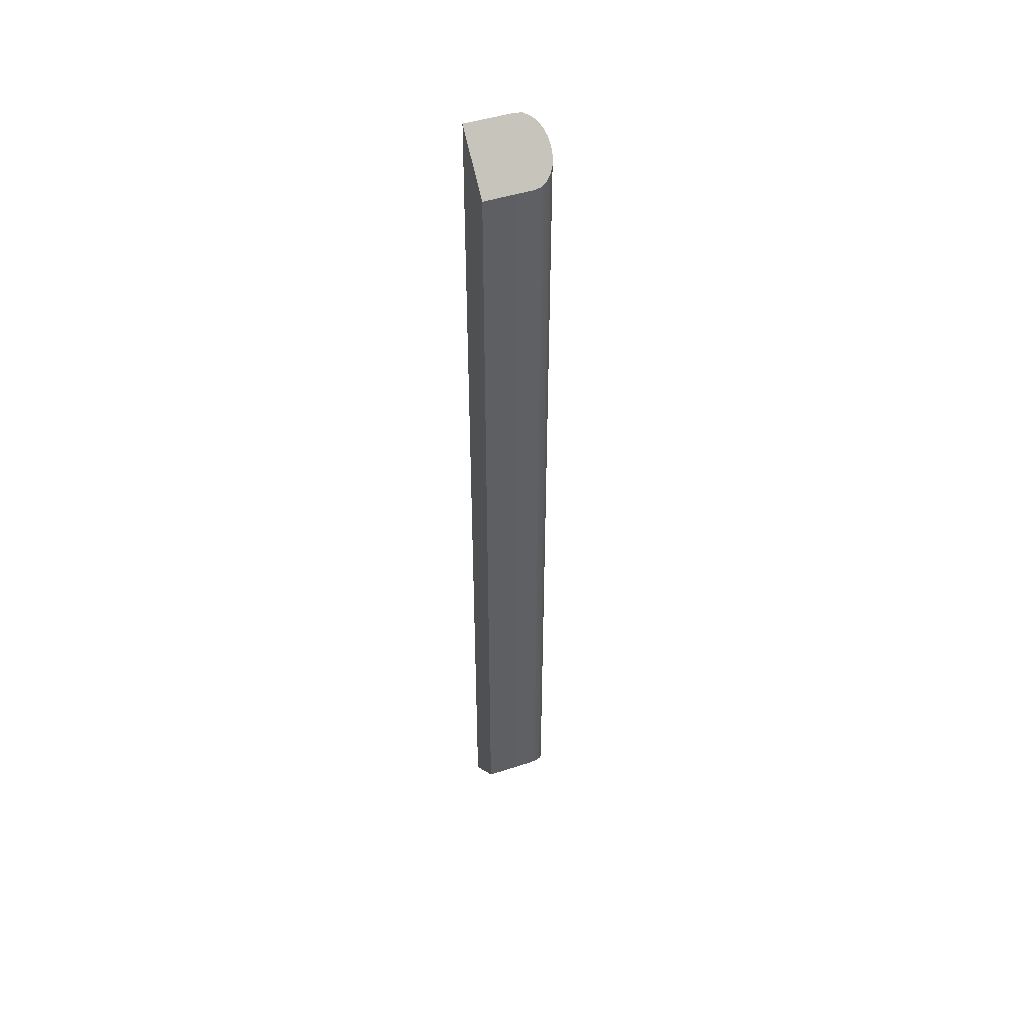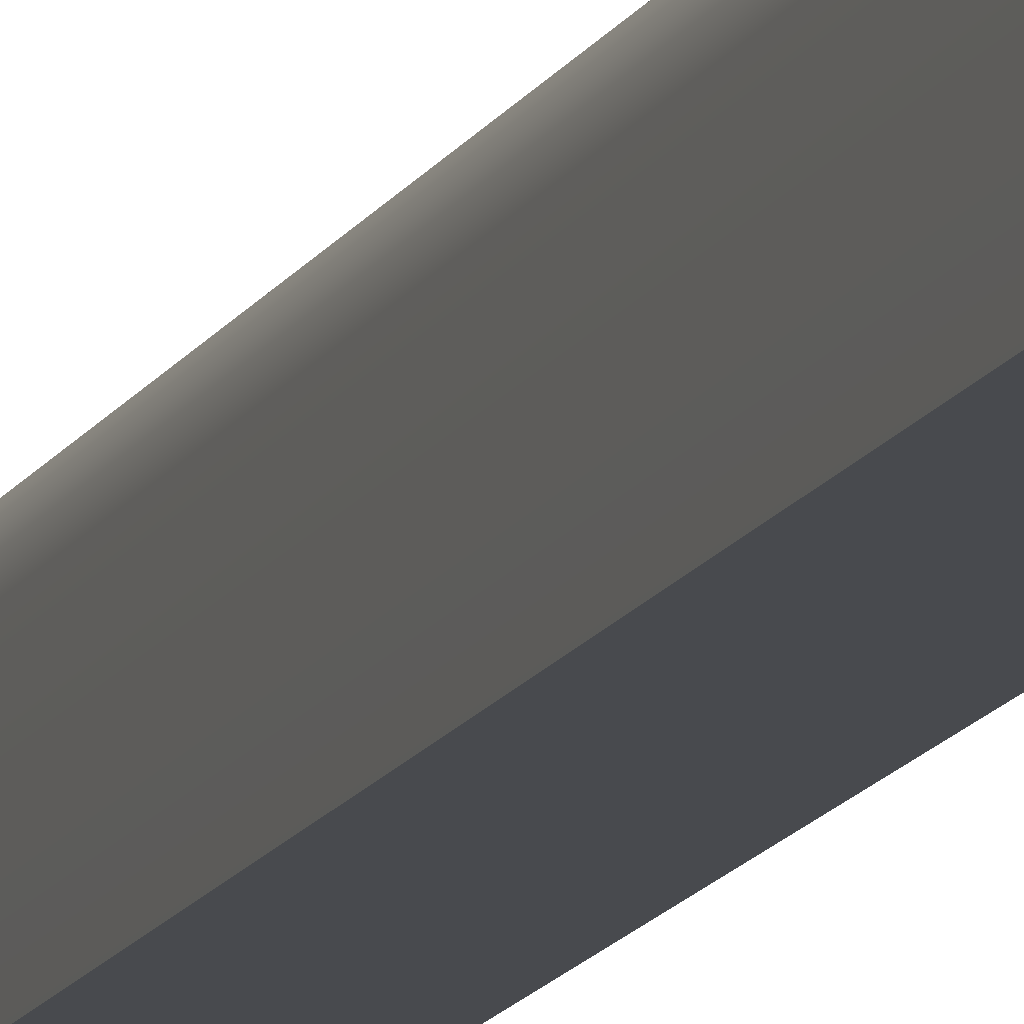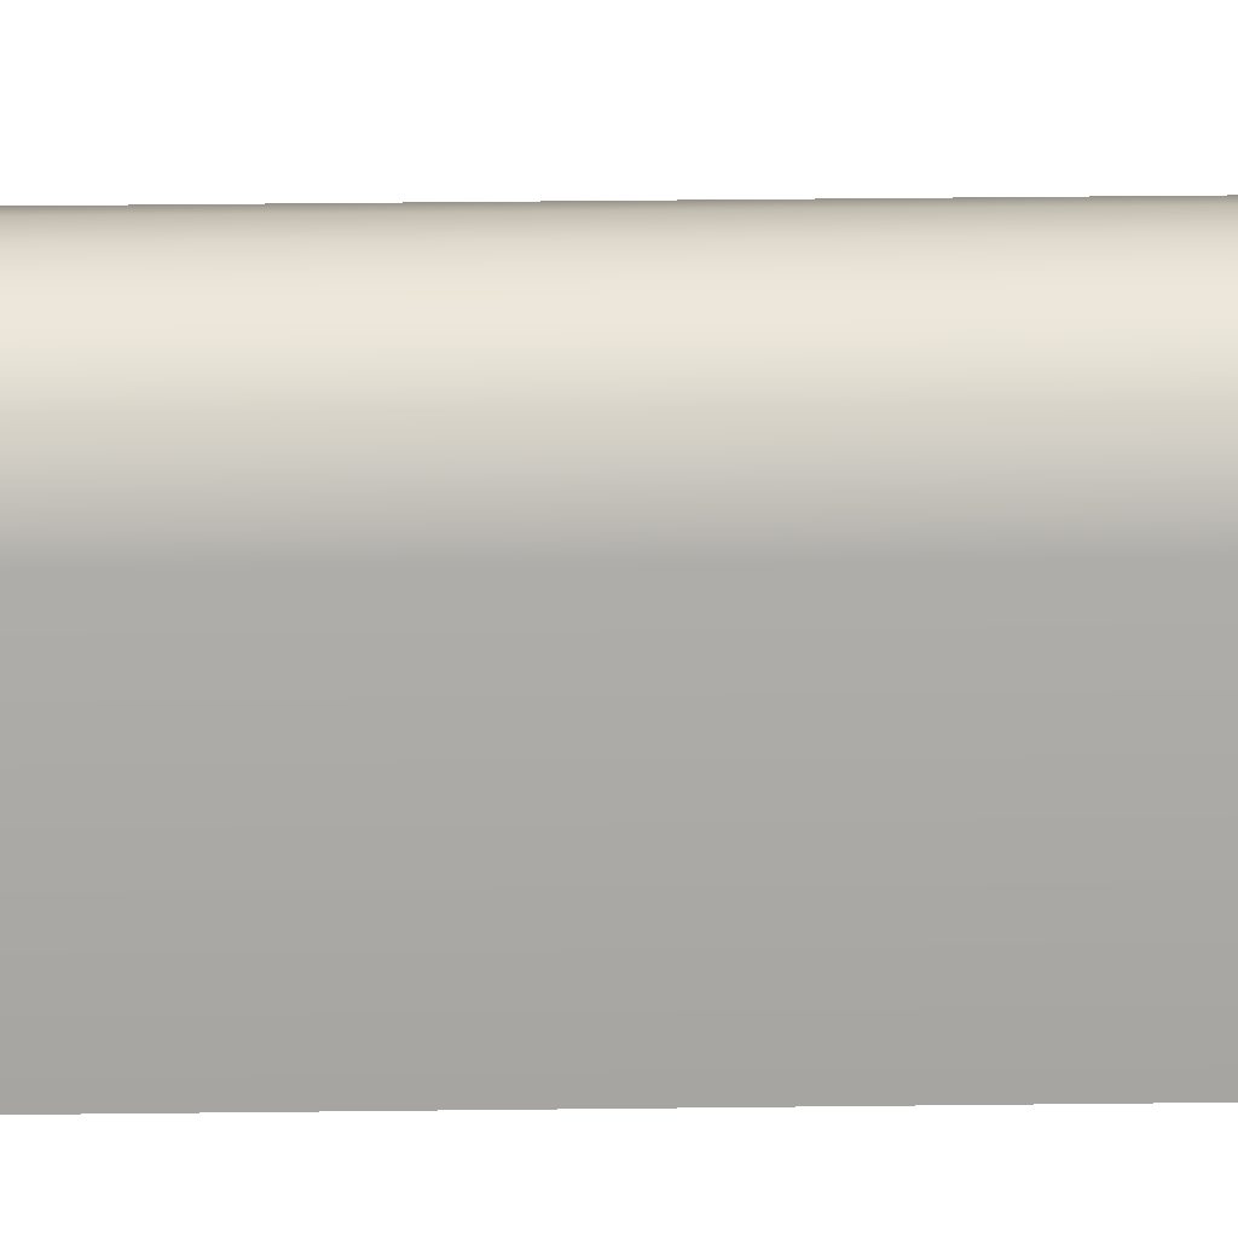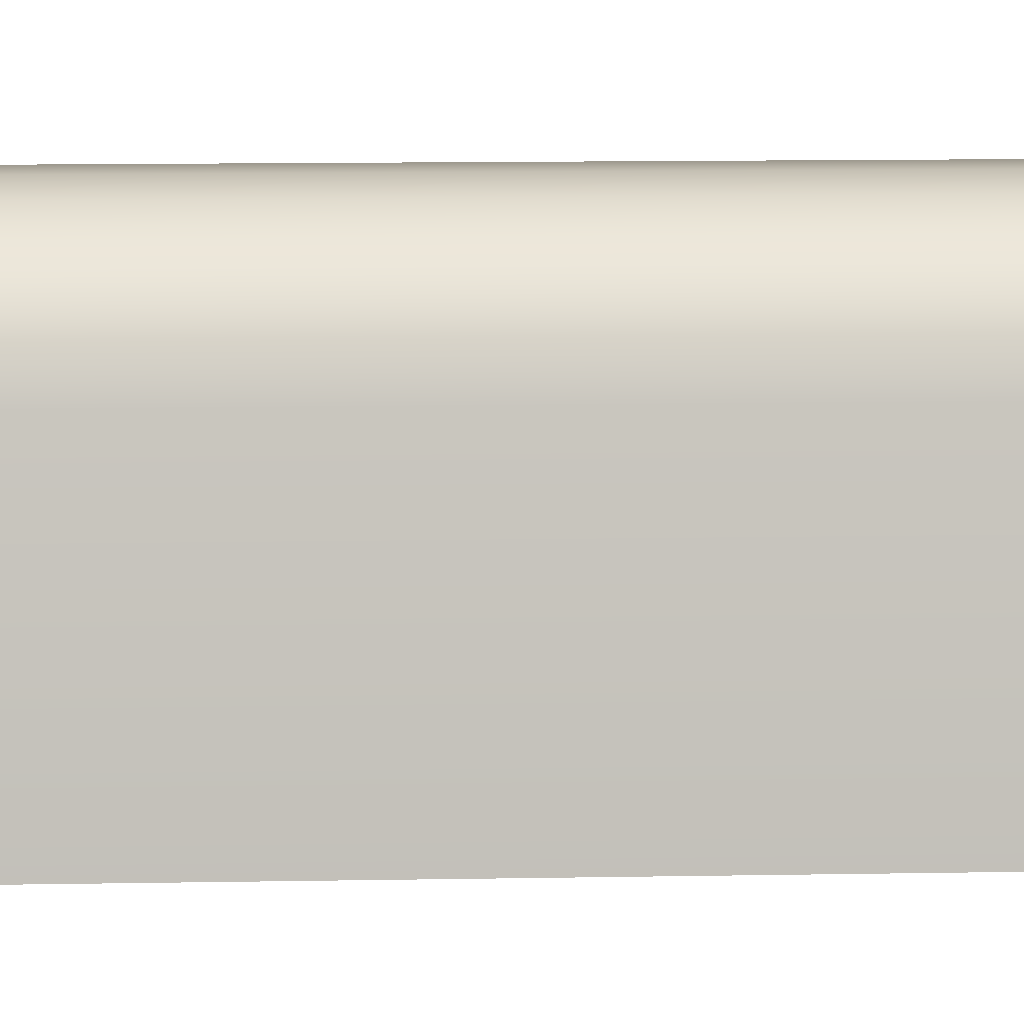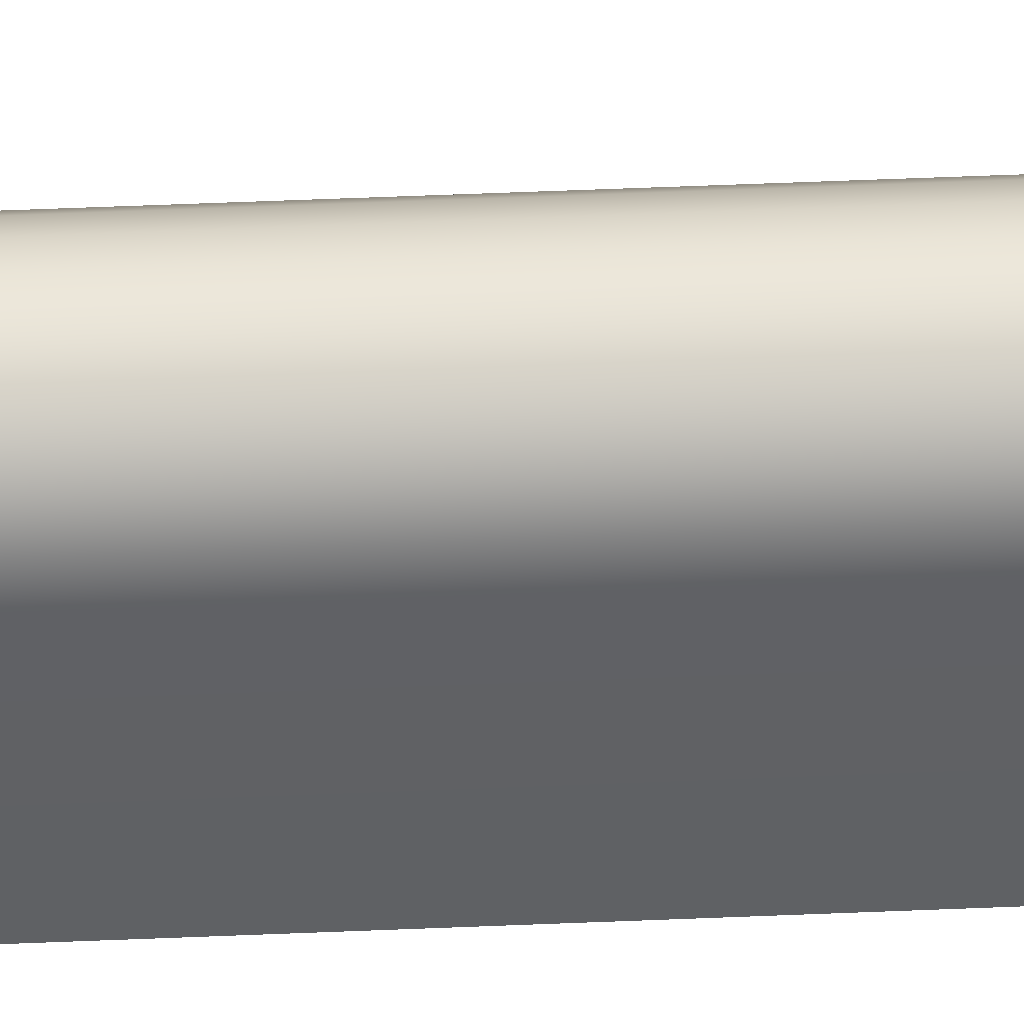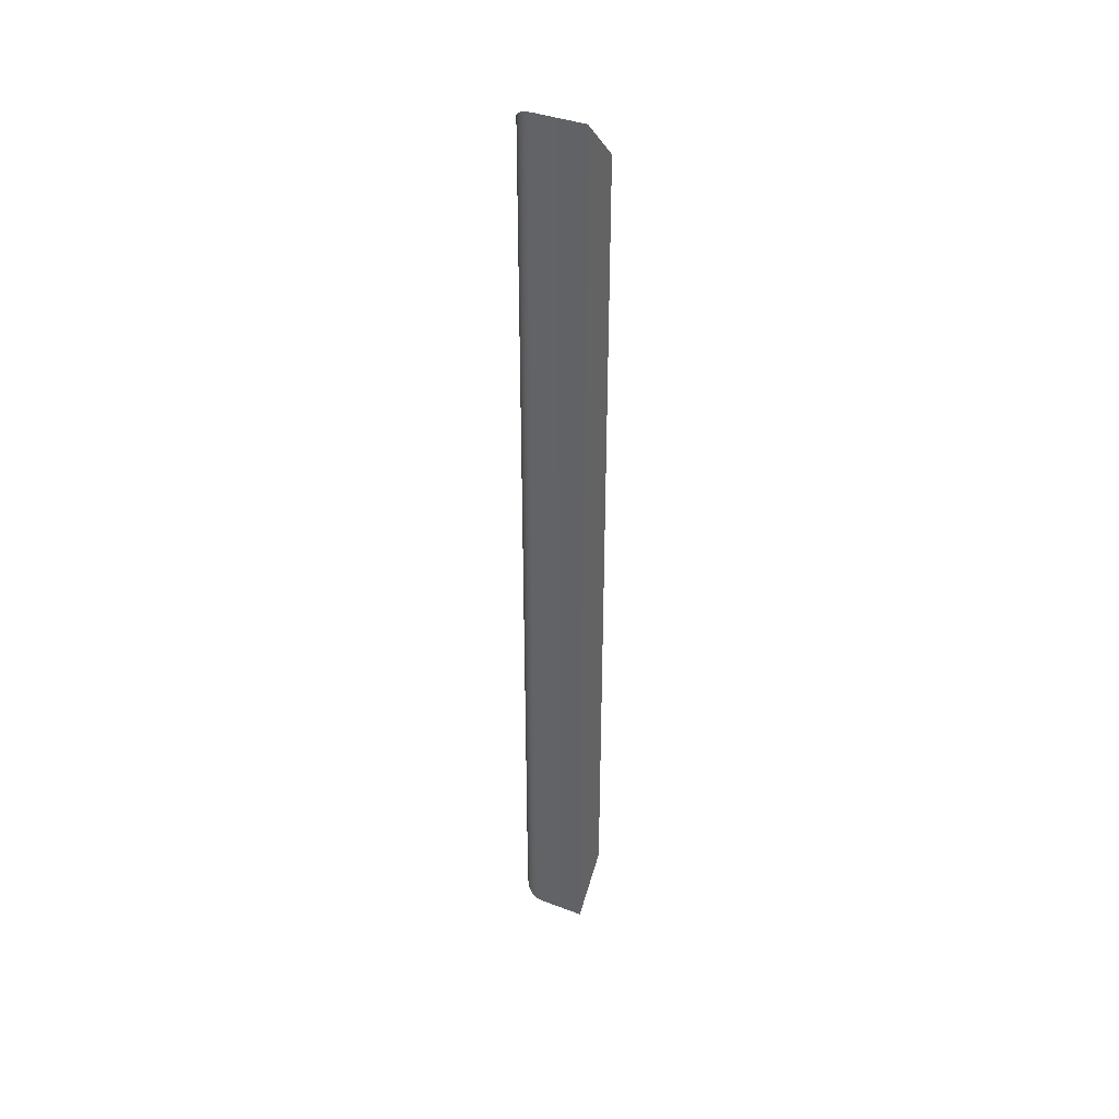
<metadata>
{"format":"obj","ext":"obj","renderer":"f3d","projection":"perspective","resolution":1024,"background":"white","views":[{"elev":46.4,"azim":-110.4,"up":"+Y"},{"elev":-13.0,"azim":162.1,"up":"+Z"},{"elev":16.5,"azim":-91.9,"up":"+Z"},{"elev":2.9,"azim":-100.1,"up":"+Z"},{"elev":43.5,"azim":87.0,"up":"+Z"},{"elev":39.0,"azim":115.4,"up":"+Y"}]}
</metadata>
<code>
o Right_Trim1/Right_Trim/mesh22/mesh22-geometry#mesh22-geometry
v 0.2576 -0.06824 0.2575
v 0.2581 0.1264 0.2563
v 0.2576 0.1259 0.2575
v 0.2581 -0.06875 0.2563
v 0.249 0.1172 0.2575
v 0.2568 -0.06745 0.2586
v 0.249 -0.05956 0.2575
v 0.2583 0.1266 0.255
v 0.2498 0.118 0.2586
v 0.2485 0.1167 0.2563
v 0.2568 0.1251 0.2586
v 0.2498 -0.06036 0.2586
v 0.2485 -0.05906 0.2563
v 0.2583 -0.06892 0.255
v 0.2558 -0.06641 0.2594
v 0.2508 -0.0614 0.2594
v 0.2583 0.1266 0.245
v 0.2483 0.1165 0.255
v 0.2508 0.1191 0.2594
v 0.2558 0.1241 0.2594
v 0.2483 -0.05889 0.255
v 0.2583 -0.06892 0.245
v 0.2546 -0.0652 0.2599
v 0.252 -0.06261 0.2599
v 0.252 0.1203 0.2599
v 0.2483 -0.05889 0.245
v 0.2483 0.1165 0.245
v 0.2546 0.1229 0.2599
v 0.2533 -0.0639 0.26
v 0.2533 0.1216 0.26
f 1 2 3
f 2 1 4
f 3 2 1
f 4 1 2
f 5 3 2
f 2 3 5
f 3 6 1
f 1 6 3
f 7 1 4
f 4 1 7
f 4 8 2
f 2 8 4
f 9 3 5
f 5 3 9
f 5 2 10
f 10 2 5
f 6 3 11
f 11 3 6
f 12 6 1
f 1 6 12
f 12 1 7
f 7 1 12
f 7 4 13
f 13 4 7
f 8 4 14
f 14 4 8
f 10 2 8
f 8 2 10
f 9 11 3
f 3 11 9
f 5 12 9
f 9 12 5
f 10 7 5
f 5 7 10
f 11 15 6
f 6 15 11
f 16 6 12
f 12 6 16
f 12 5 7
f 7 5 12
f 13 4 14
f 14 4 13
f 7 10 13
f 13 10 7
f 14 17 8
f 8 17 14
f 10 8 18
f 18 8 10
f 19 11 9
f 9 11 19
f 12 19 9
f 9 19 12
f 15 11 20
f 20 11 15
f 16 15 6
f 6 15 16
f 19 12 16
f 16 12 19
f 13 14 21
f 21 14 13
f 18 13 10
f 10 13 18
f 17 14 22
f 22 14 17
f 18 8 17
f 17 8 18
f 19 20 11
f 11 20 19
f 20 23 15
f 15 23 20
f 24 15 16
f 16 15 24
f 16 25 19
f 19 25 16
f 21 14 22
f 22 14 21
f 13 18 21
f 21 18 13
f 17 26 22
f 22 26 17
f 18 17 27
f 27 17 18
f 25 20 19
f 19 20 25
f 23 20 28
f 28 20 23
f 24 23 15
f 15 23 24
f 25 16 24
f 24 16 25
f 21 22 26
f 26 22 21
f 27 21 18
f 18 21 27
f 26 17 27
f 27 17 26
f 25 28 20
f 20 28 25
f 28 29 23
f 23 29 28
f 23 24 29
f 29 24 23
f 24 30 25
f 25 30 24
f 21 27 26
f 26 27 21
f 28 25 30
f 30 25 28
f 29 28 30
f 30 28 29
f 30 24 29
f 29 24 30

</code>
